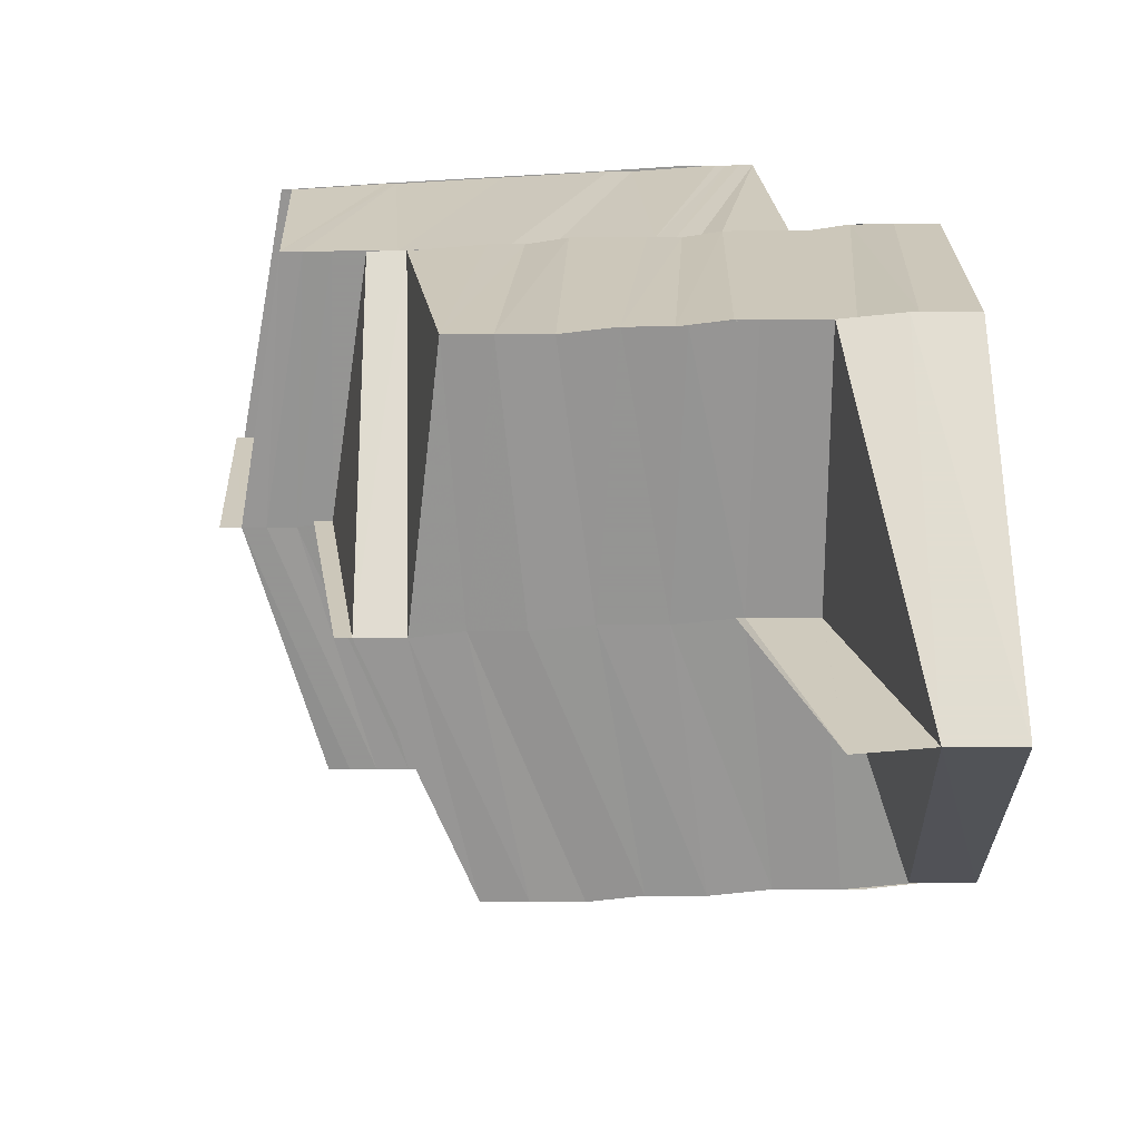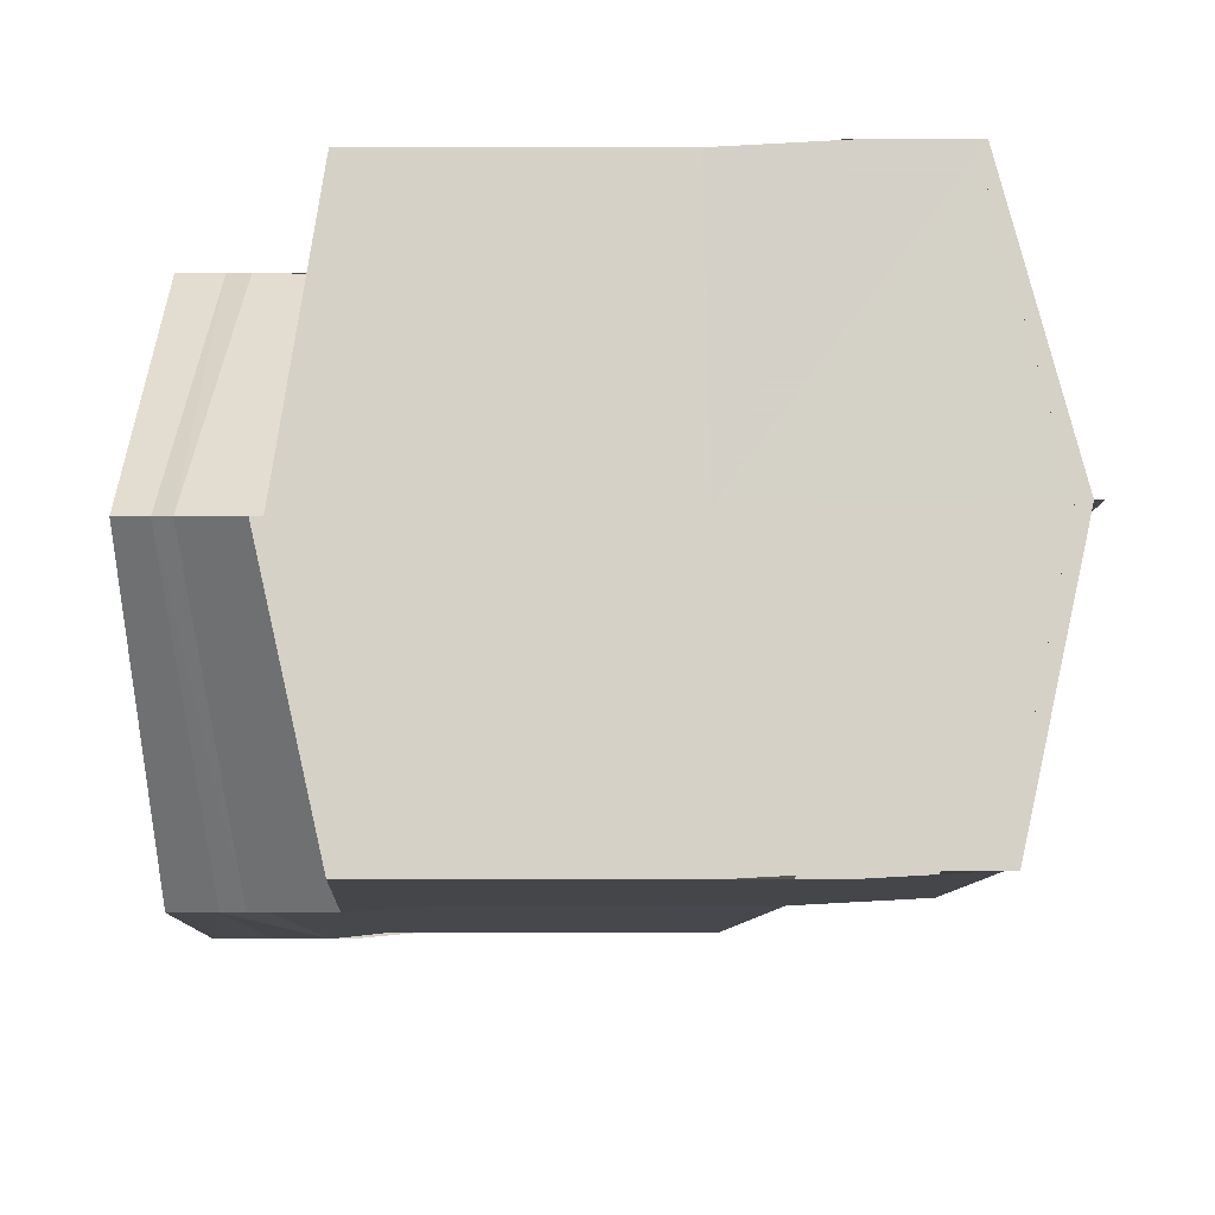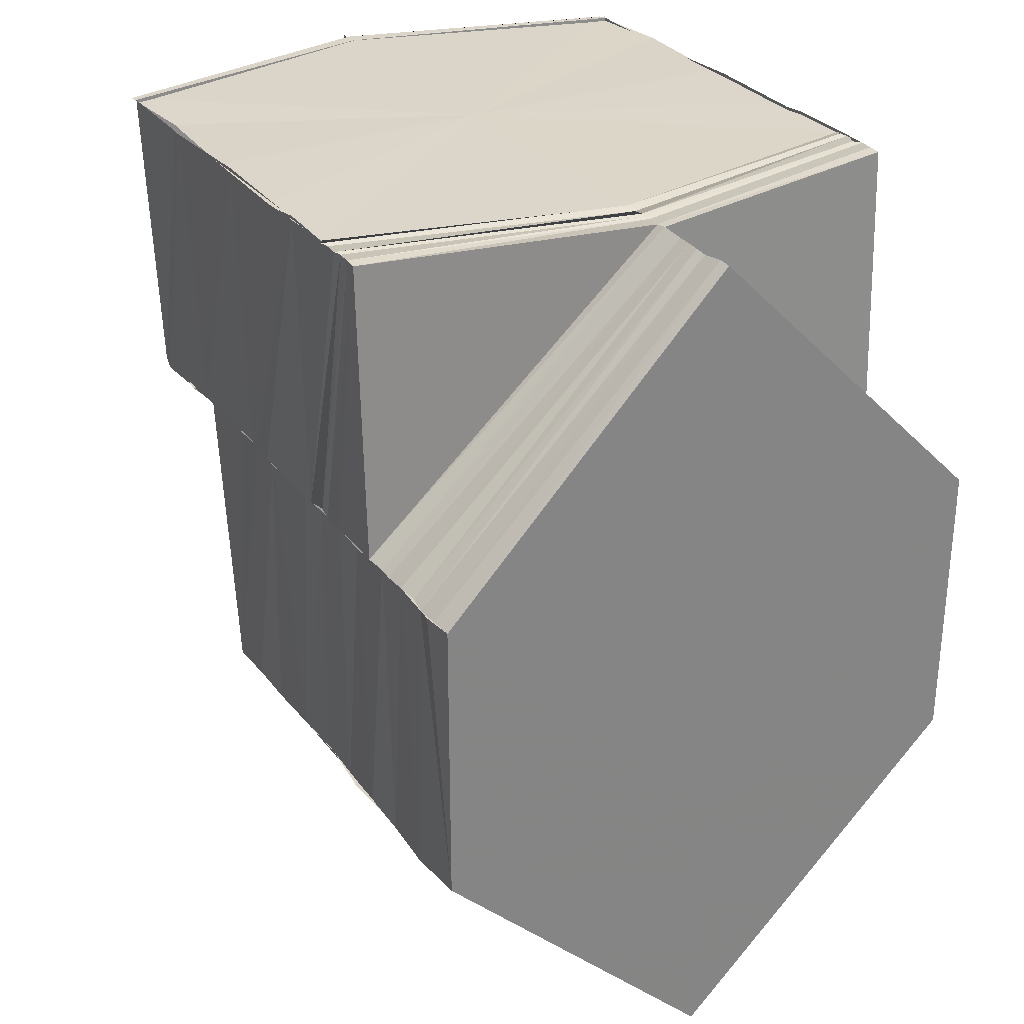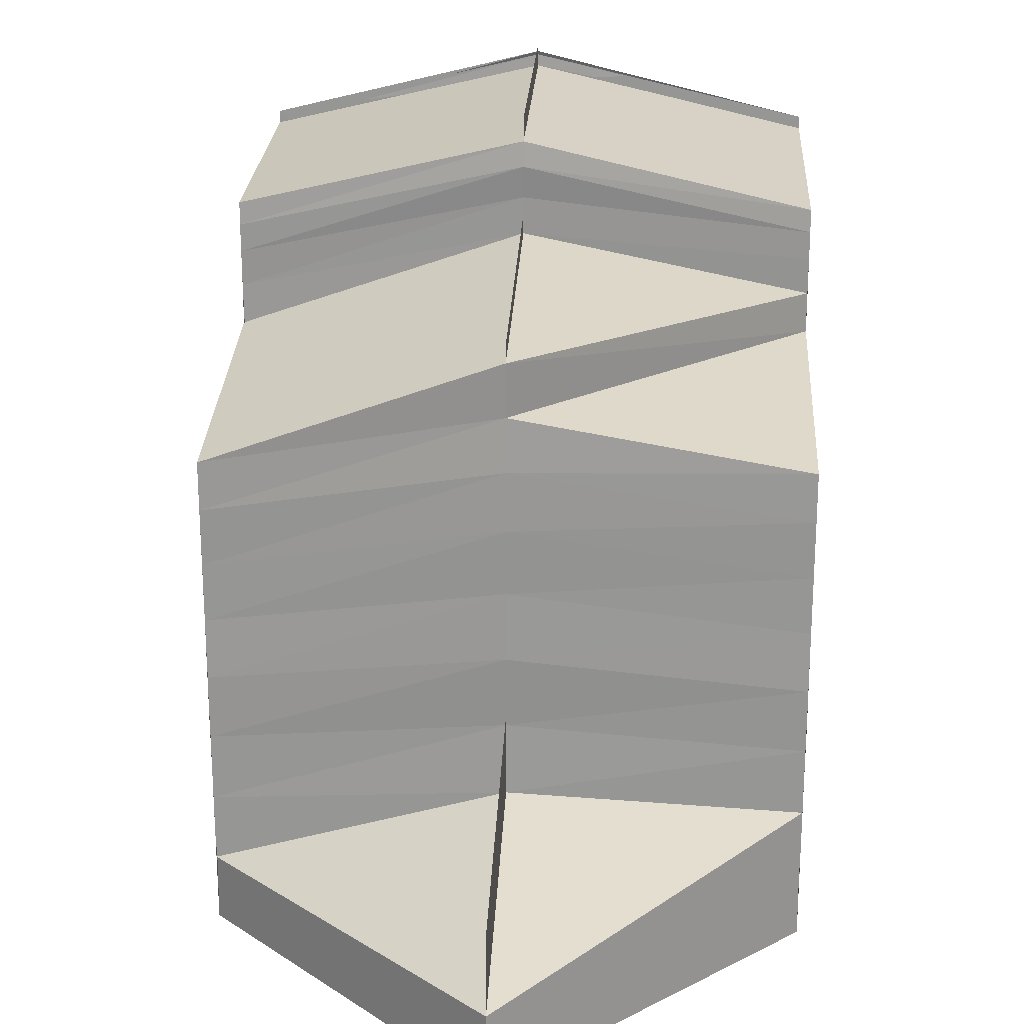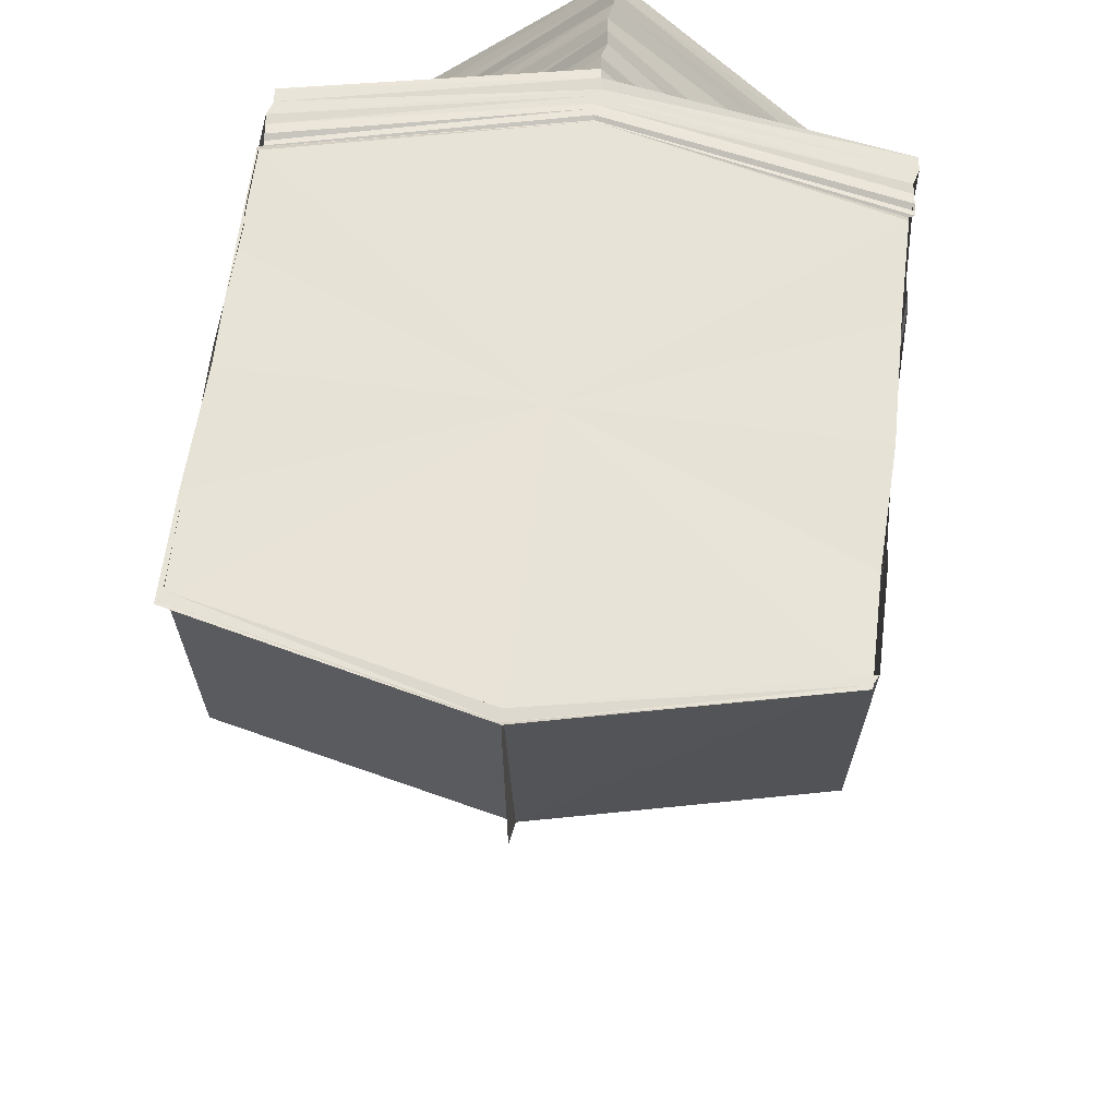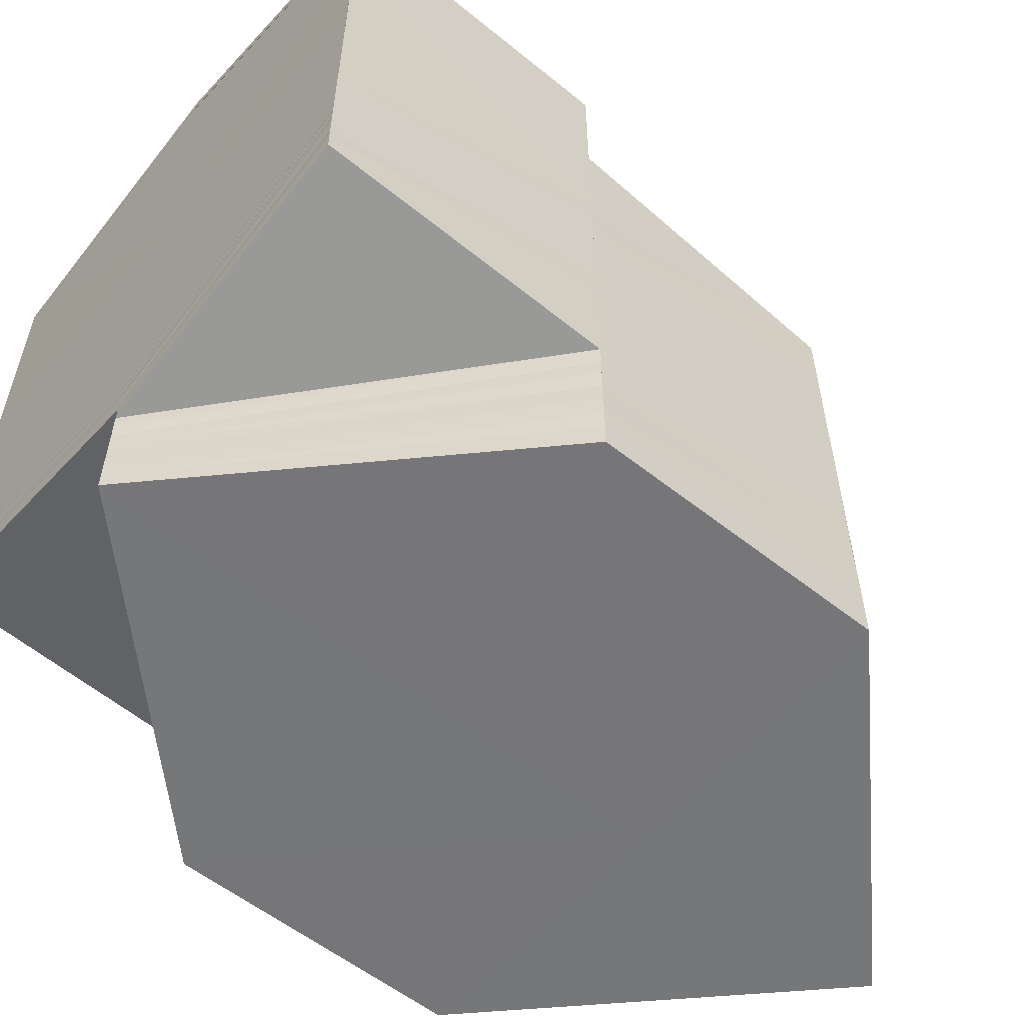
<metadata>
{"format":"obj","ext":"obj","renderer":"f3d","projection":"perspective","resolution":1024,"background":"white","views":[{"elev":-67.6,"azim":92.8,"up":"+Y"},{"elev":79.5,"azim":-90.9,"up":"+Y"},{"elev":29.3,"azim":150.3,"up":"+Y"},{"elev":21.7,"azim":3.3,"up":"+Z"},{"elev":62.8,"azim":7.3,"up":"+Y"},{"elev":-57.0,"azim":-129.6,"up":"+Z"}]}
</metadata>
<code>
o 13560
v 2244 1913 10.5
v 2244 1913 10.5
v 2244 1913 10.49
v 2244 1913 10.49
v 2244 1913 10.5
v 2244 1913 10.49
v 2244 1913 10.49
v 2244 1913 10.5
v 2244 1913 10.49
v 2244 1913 10.49
v 2244 1913 10.5
v 2244 1913 10.49
v 2244 1913 10.49
v 2244 1913 10.49
v 2244 1913 10.49
v 2244 1913 10.5
v 2244 1913 10.49
v 2244 1913 10.49
v 2244 1913 10.48
v 2244 1913 10.48
v 2244 1913 10.49
v 2244 1913 10.48
v 2244 1913 10.48
v 2244 1913 10.5
v 2244 1913 10.5
v 2244 1913 10.48
v 2244 1913 10.48
v 2244 1913 10.5
v 2244 1913 10.5
v 2244 1913 10.49
v 2244 1913 10.48
v 2244 1913 10.48
v 2244 1913 10.48
v 2244 1913 10.48
v 2244 1913 10.48
v 2244 1913 10.48
v 2244 1913 10.47
v 2244 1913 10.48
v 2244 1913 10.47
v 2244 1913 10.47
v 2244 1913 10.47
v 2244 1913 10.48
v 2244 1913 10.47
v 2244 1913 10.47
v 2244 1913 10.47
v 2244 1913 10.47
v 2244 1913 10.48
v 2244 1913 10.47
v 2244 1913 10.47
v 2244 1913 10.48
v 2244 1913 10.47
v 2244 1913 10.48
v 2244 1913 10.48
v 2244 1913 10.47
v 2244 1913 10.47
v 2244 1913 10.47
v 2244 1913 10.47
v 2244 1913 10.48
v 2244 1913 10.48
v 2244 1913 10.48
v 2244 1913 10.47
v 2244 1913 10.47
v 2244 1913 10.47
v 2244 1913 10.48
v 2244 1913 10.48
v 2244 1913 10.48
v 2244 1913 10.48
v 2244 1913 10.48
v 2244 1913 10.47
v 2244 1913 10.48
v 2244 1913 10.48
v 2244 1913 10.48
v 2244 1913 10.48
v 2244 1913 10.48
v 2244 1913 10.48
v 2244 1913 10.48
v 2244 1913 10.48
v 2244 1913 10.48
v 2244 1913 10.48
v 2244 1913 10.48
v 2244 1913 10.48
v 2244 1913 10.48
v 2244 1913 10.48
v 2244 1913 10.48
v 2244 1913 10.48
v 2244 1913 10.48
v 2244 1913 10.48
v 2244 1913 10.48
v 2244 1913 10.48
v 2244 1913 10.48
v 2244 1913 10.48
v 2244 1913 10.49
v 2244 1913 10.48
v 2244 1913 10.48
v 2244 1913 10.49
v 2244 1913 10.49
v 2244 1913 10.49
v 2244 1913 10.49
v 2244 1913 10.49
v 2244 1913 10.49
v 2244 1913 10.5
v 2244 1913 10.49
v 2244 1913 10.5
v 2244 1913 10.5
v 2244 1913 10.49
v 2244 1913 10.5
v 2244 1913 10.5
v 2244 1913 10.5
v 2244 1913 10.49
v 2244 1913 10.49
v 2244 1913 10.49
v 2244 1913 10.49
v 2244 1913 10.49
v 2244 1913 10.49
v 2244 1913 10.49
v 2244 1913 10.49
v 2244 1913 10.49
v 2244 1913 10.49
v 2244 1913 10.48
v 2244 1913 10.48
v 2244 1913 10.49
v 2244 1913 10.48
v 2244 1913 10.48
v 2244 1913 10.48
v 2244 1913 10.48
v 2244 1913 10.48
v 2244 1913 10.48
v 2244 1913 10.48
v 2244 1913 10.48
v 2244 1913 10.48
v 2244 1913 10.48
v 2244 1913 10.48
v 2244 1913 10.48
v 2244 1913 10.48
v 2244 1913 10.48
v 2244 1913 10.48
v 2244 1913 10.48
v 2244 1913 10.48
v 2244 1913 10.48
v 2244 1913 10.47
v 2244 1913 10.47
v 2244 1913 10.48
v 2244 1913 10.48
v 2244 1913 10.48
v 2244 1913 10.47
v 2244 1913 10.47
v 2244 1913 10.47
v 2244 1913 10.47
v 2244 1913 10.47
v 2244 1913 10.48
v 2244 1913 10.48
v 2244 1913 10.49
v 2244 1913 10.47
v 2244 1913 10.47
v 2244 1913 10.47
v 2244 1913 10.47
v 2244 1913 10.47
v 2244 1913 10.47
v 2244 1913 10.47
v 2244 1913 10.49
v 2244 1913 10.49
v 2244 1913 10.49
v 2244 1913 10.49
v 2244 1913 10.49
v 2244 1913 10.49
v 2244 1913 10.47
v 2244 1913 10.47
v 2244 1913 10.47
v 2244 1913 10.47
v 2244 1913 10.47
v 2244 1913 10.47
v 2244 1913 10.47
v 2244 1913 10.47
v 2244 1913 10.47
v 2244 1913 10.47
v 2244 1913 10.47
v 2244 1913 10.47
v 2244 1913 10.47
v 2244 1913 10.47
v 2244 1913 10.47
v 2244 1913 10.47
v 2244 1913 10.47
v 2244 1913 10.47
v 2244 1913 10.47
v 2244 1913 10.48
v 2244 1913 10.48
v 2244 1913 10.48
v 2244 1913 10.48
v 2244 1913 10.48
v 2244 1913 10.48
v 2244 1913 10.48
v 2244 1913 10.48
v 2244 1913 10.48
v 2244 1913 10.49
v 2244 1913 10.49
v 2244 1913 10.49
v 2244 1913 10.49
v 2244 1913 10.49
v 2244 1913 10.49
v 2244 1913 10.49
v 2244 1913 10.49
v 2244 1913 10.49
v 2244 1913 10.48
v 2244 1913 10.49
v 2244 1913 10.49
v 2244 1913 10.49
v 2244 1913 10.49
v 2244 1913 10.49
v 2244 1913 10.49
v 2244 1913 10.49
v 2244 1913 10.49
v 2244 1913 10.49
v 2244 1913 10.49
v 2244 1913 10.49
v 2244 1913 10.49
v 2244 1913 10.49
v 2244 1913 10.49
v 2244 1913 10.48
v 2244 1913 10.48
v 2244 1913 10.48
v 2244 1913 10.48
v 2244 1913 10.48
v 2244 1913 10.48
v 2244 1913 10.48
v 2244 1913 10.48
v 2244 1913 10.48
v 2244 1913 10.48
v 2244 1913 10.48
v 2244 1913 10.48
v 2244 1913 10.48
v 2244 1913 10.48
v 2244 1913 10.48
v 2244 1913 10.48
v 2244 1913 10.47
v 2244 1913 10.48
v 2244 1913 10.48
v 2244 1913 10.47
v 2244 1913 10.48
v 2244 1913 10.48
v 2244 1913 10.48
v 2244 1913 10.48
v 2244 1913 10.5
v 2244 1913 10.5
v 2244 1913 10.49
v 2244 1913 10.49
v 2244 1913 10.49
v 2244 1913 10.5
v 2244 1913 10.49
v 2244 1913 10.49
v 2244 1913 10.49
v 2244 1913 10.49
v 2244 1913 10.49
v 2244 1913 10.49
v 2244 1913 10.49
v 2244 1913 10.49
v 2244 1913 10.49
v 2244 1913 10.49
v 2244 1913 10.49
v 2244 1913 10.49
v 2244 1913 10.49
v 2244 1913 10.49
v 2244 1913 10.49
v 2244 1913 10.49
v 2244 1913 10.49
v 2244 1913 10.49
v 2244 1913 10.49
v 2244 1913 10.49
v 2244 1913 10.49
v 2244 1913 10.49
v 2244 1913 10.49
v 2244 1913 10.49
v 2244 1913 10.48
v 2244 1913 10.48
v 2244 1913 10.48
v 2244 1913 10.48
v 2244 1913 10.47
v 2244 1913 10.48
v 2244 1913 10.48
v 2244 1913 10.48
f 1 2 3
f 4 5 2
f 5 6 7
f 2 8 7
f 9 10 2
f 9 2 11
f 12 13 10
f 12 14 13
f 15 13 16
f 17 14 12
f 18 17 12
f 19 17 18
f 19 20 17
f 20 21 17
f 20 22 21
f 23 22 20
f 24 25 16
f 26 27 22
f 25 28 29
f 30 28 29
f 27 31 32
f 33 32 22
f 34 35 32
f 34 36 35
f 37 36 38
f 39 40 36
f 40 41 42
f 43 42 36
f 41 44 45
f 46 45 42
f 47 48 43
f 48 49 46
f 50 47 51
f 52 51 53
f 47 54 55
f 48 56 54
f 49 57 56
f 58 55 59
f 58 59 60
f 61 62 57
f 49 61 63
f 64 60 65
f 64 58 33
f 66 67 64
f 68 66 64
f 63 69 45
f 70 68 71
f 72 64 71
f 71 64 23
f 71 23 73
f 74 71 73
f 75 70 74
f 76 71 74
f 74 73 77
f 78 74 77
f 79 74 78
f 78 77 80
f 81 79 78
f 82 78 80
f 81 78 82
f 82 80 83
f 84 81 82
f 85 82 83
f 84 82 85
f 85 83 86
f 87 84 85
f 88 85 86
f 87 85 88
f 89 87 88
f 88 86 90
f 91 89 88
f 88 90 92
f 91 88 92
f 90 93 92
f 94 91 92
f 93 95 92
f 96 94 92
f 97 96 92
f 98 97 92
f 95 99 92
f 99 100 92
f 100 11 92
f 101 102 92
f 103 104 105
f 103 104 106
f 104 107 108
f 104 109 110
f 110 111 112
f 111 113 112
f 109 114 113
f 113 115 116
f 117 115 113
f 115 118 116
f 116 118 119
f 118 120 119
f 118 121 120
f 121 122 120
f 121 123 122
f 123 124 122
f 122 124 79
f 124 125 126
f 124 127 76
f 127 128 125
f 127 129 72
f 129 130 128
f 131 132 130
f 129 131 133
f 134 135 131
f 135 136 131
f 134 131 137
f 135 138 136
f 138 139 136
f 138 140 139
f 140 49 139
f 140 141 49
f 142 134 137
f 142 137 143
f 144 142 143
f 141 145 49
f 141 146 145
f 145 146 147
f 61 145 148
f 145 149 62
f 150 151 144
f 152 150 144
f 145 153 154
f 153 155 149
f 153 156 157
f 158 159 155
f 160 152 161
f 162 144 161
f 163 160 164
f 165 161 164
f 166 158 147
f 166 158 167
f 158 168 167
f 169 166 167
f 169 166 170
f 171 169 170
f 172 169 167
f 168 173 167
f 173 172 167
f 168 173 174
f 175 168 174
f 173 172 176
f 157 174 176
f 172 177 178
f 179 175 176
f 180 179 181
f 154 176 181
f 44 180 69
f 148 181 69
f 69 176 182
f 176 183 182
f 176 184 183
f 69 182 185
f 186 69 185
f 186 185 187
f 188 186 187
f 188 187 189
f 190 188 189
f 190 189 191
f 192 190 191
f 192 191 193
f 193 194 195
f 196 195 197
f 198 197 199
f 200 201 196
f 200 193 201
f 193 191 202
f 202 203 204
f 202 204 205
f 206 205 207
f 208 209 205
f 210 204 211
f 212 205 213
f 212 213 214
f 204 215 216
f 203 217 204
f 204 217 162
f 217 218 215
f 203 191 217
f 191 219 217
f 219 220 218
f 217 219 221
f 191 222 219
f 222 223 219
f 219 223 142
f 222 224 223
f 223 225 142
f 224 226 223
f 223 226 225
f 224 227 226
f 226 228 225
f 229 230 226
f 230 231 232
f 227 233 232
f 234 178 233
f 227 234 235
f 235 236 228
f 234 184 237
f 237 170 236
f 238 239 228
f 239 171 236
f 239 240 241
f 242 243 244
f 245 246 242
f 246 243 247
f 246 248 243
f 243 249 250
f 248 251 243
f 243 251 117
f 248 252 251
f 251 253 117
f 252 254 251
f 251 254 253
f 255 256 253
f 252 257 258
f 259 260 258
f 261 259 262
f 263 264 265
f 263 264 266
f 264 267 268
f 269 270 271
f 272 273 274
f 275 276 277
f 278 276 279

</code>
